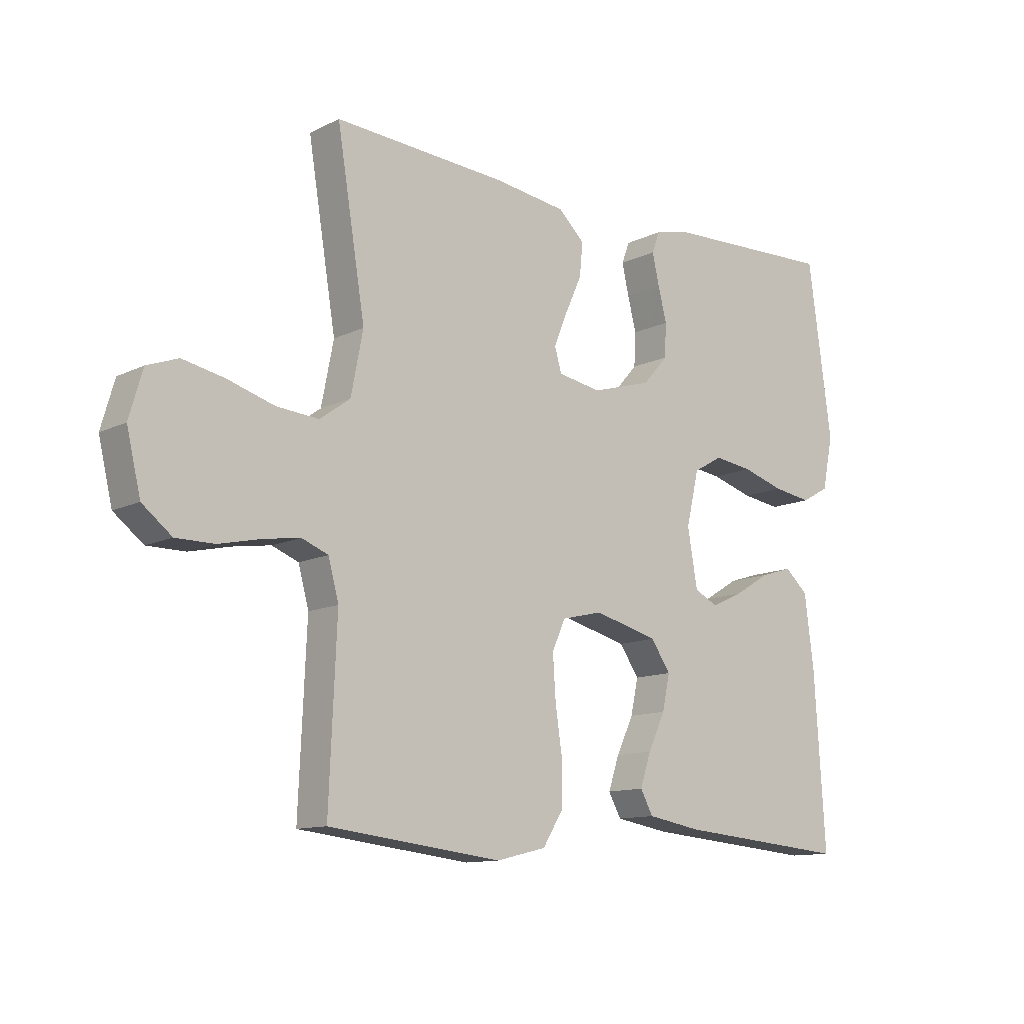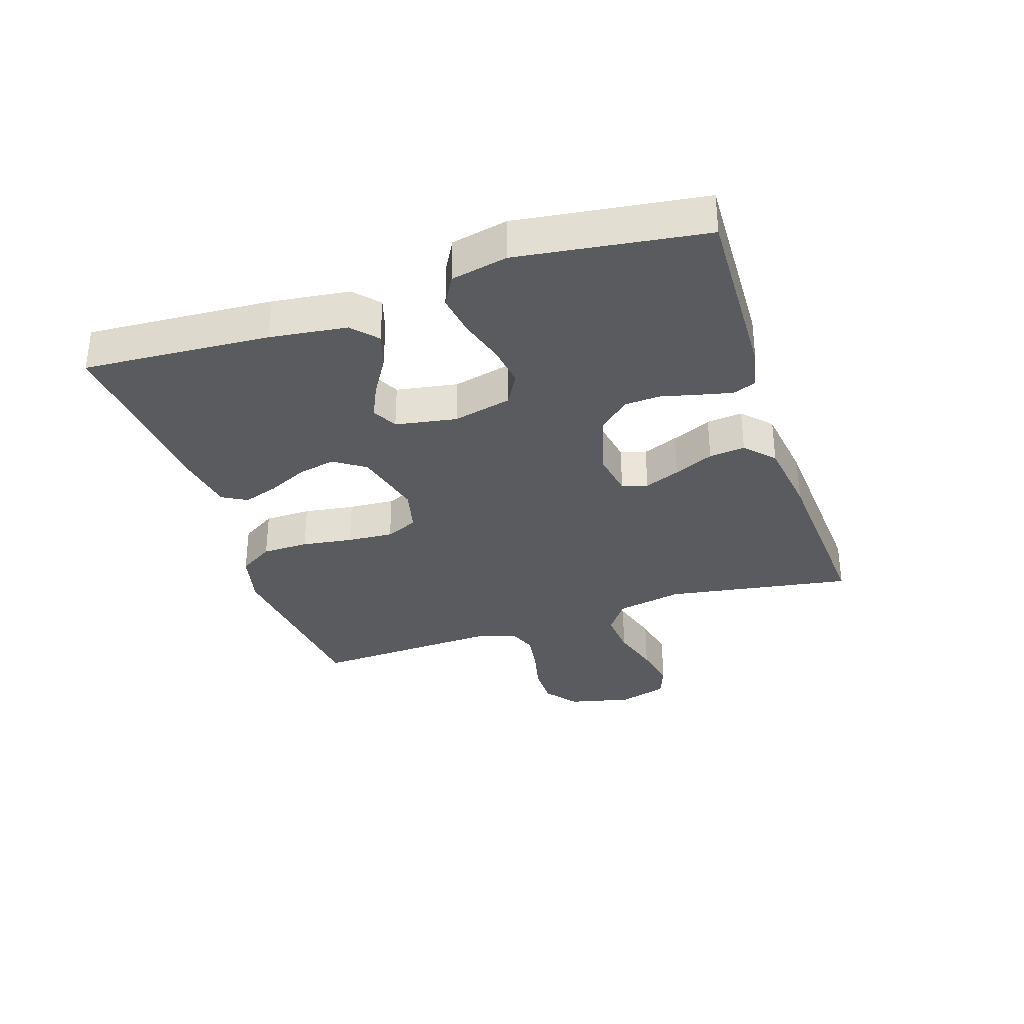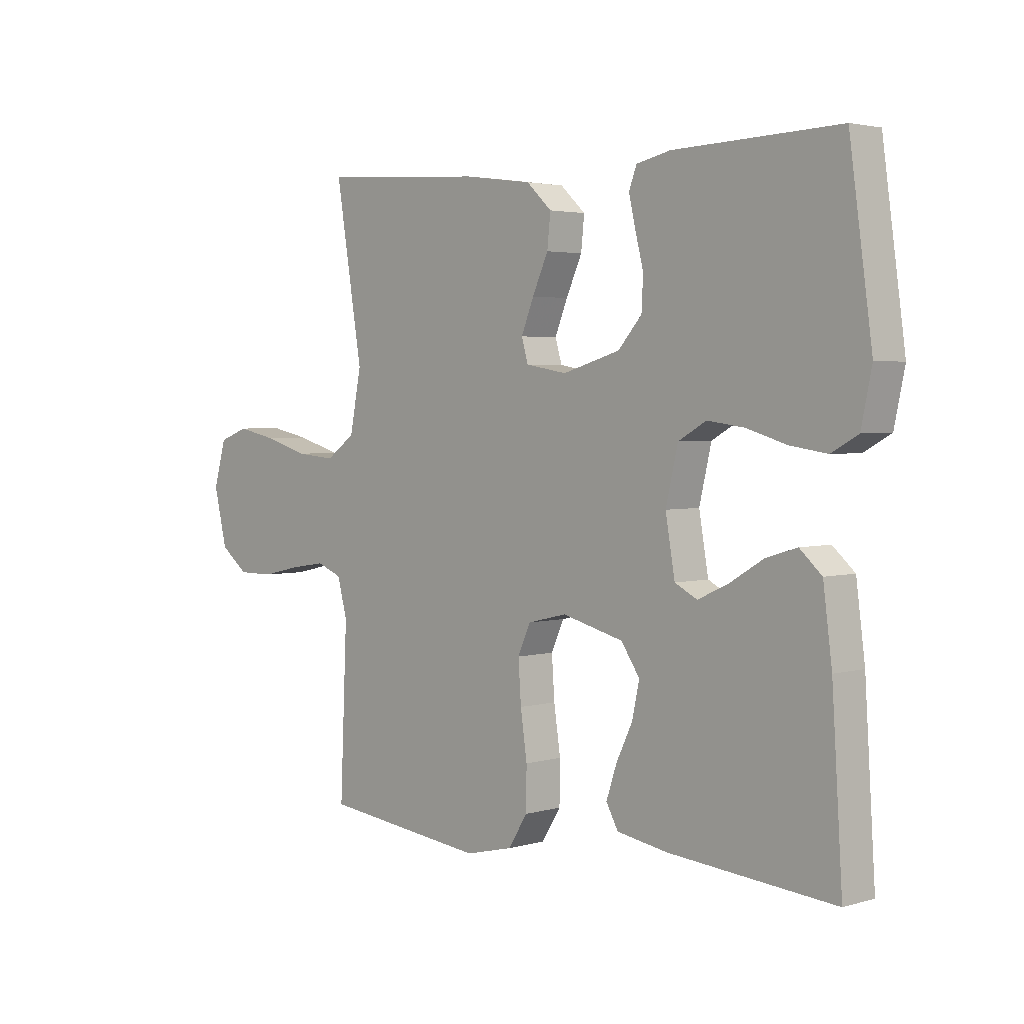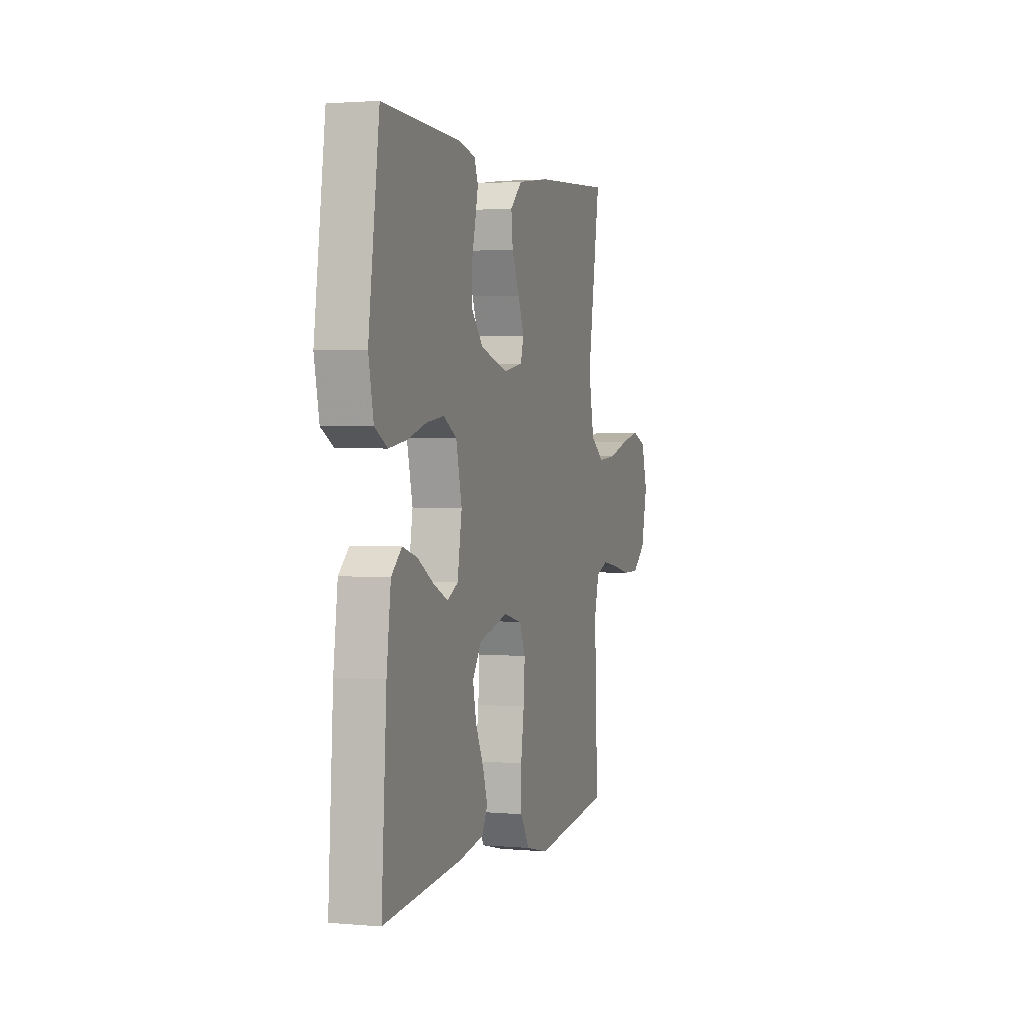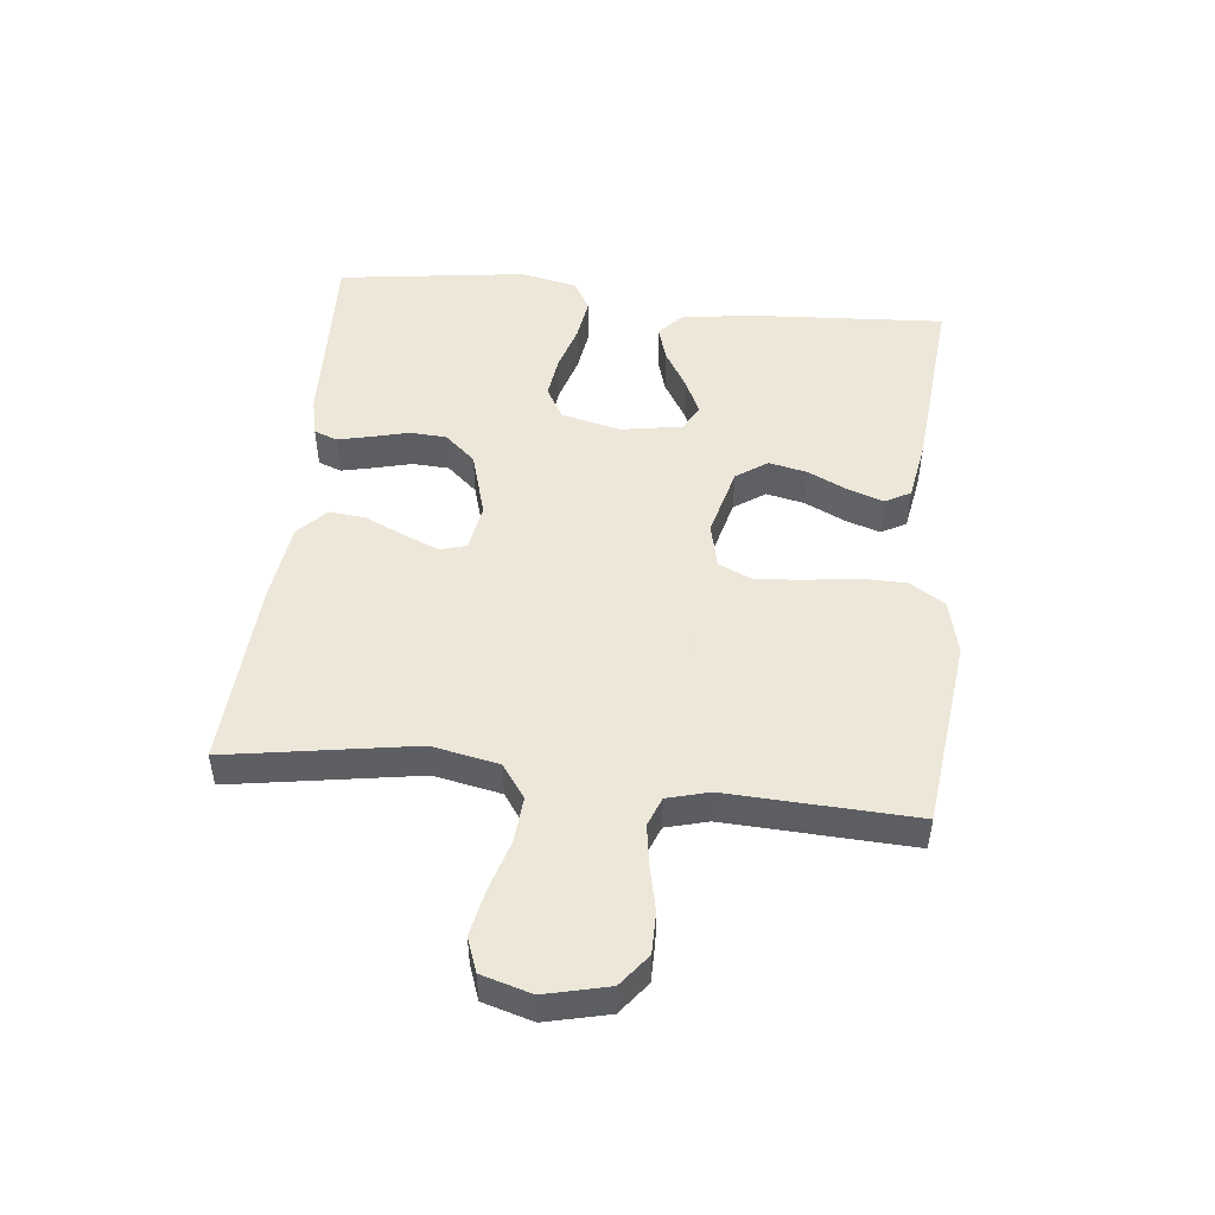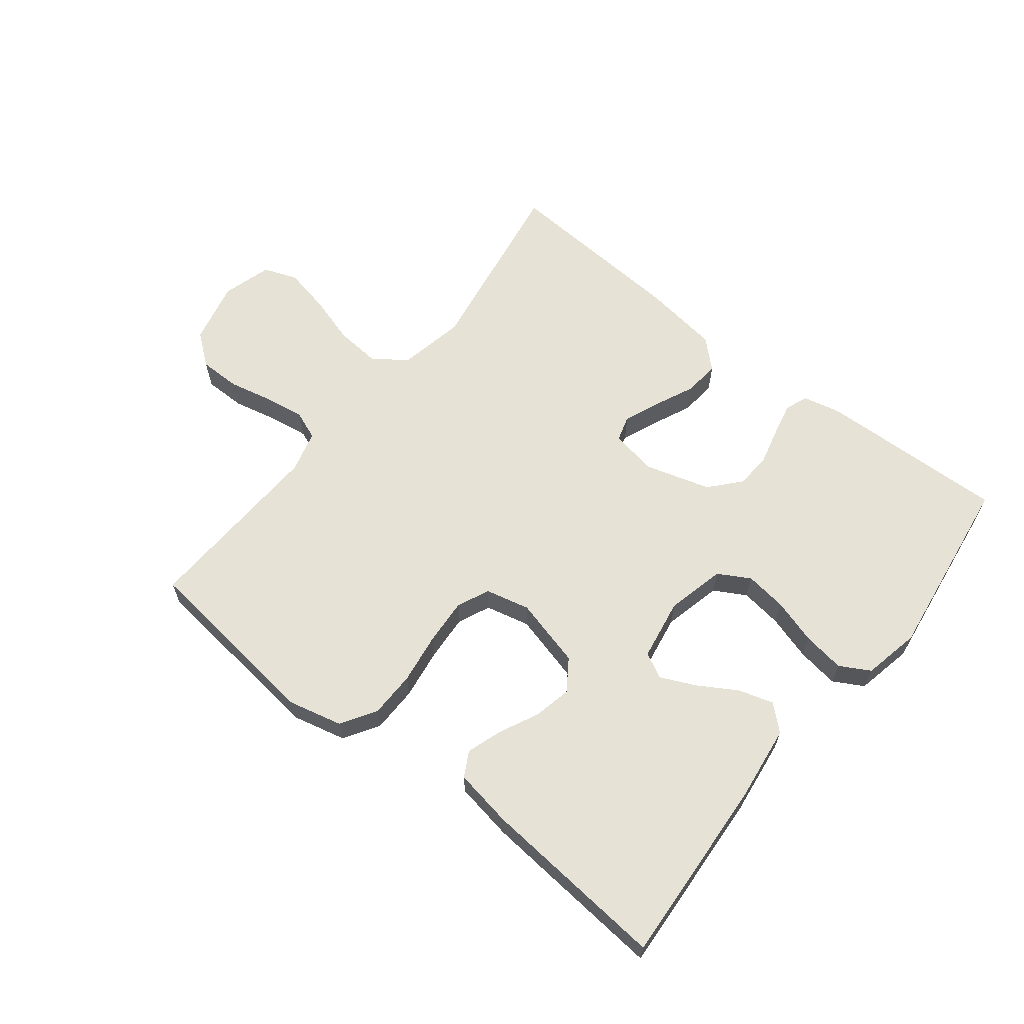
<metadata>
{"format":"obj","ext":"obj","renderer":"f3d","projection":"perspective","resolution":1024,"background":"white","views":[{"elev":-11.9,"azim":139.1,"up":"+Z"},{"elev":-33.2,"azim":-71.8,"up":"+Y"},{"elev":3.1,"azim":-134.3,"up":"+Z"},{"elev":2.1,"azim":-72.6,"up":"+Z"},{"elev":49.6,"azim":96.2,"up":"+Y"},{"elev":63.3,"azim":-141.6,"up":"+Y"}]}
</metadata>
<code>
v 0.5 0.07 0.5
v 0.451 0.07 0.2
v 0.472 0.07 0.093
v 0.525 0.07 0.055
v 0.598 0.07 0.061
v 0.678 0.07 0.085
v 0.751 0.07 0.1
v 0.805 0.07 0.08
v 0.828 0.07 0
v 0.804 0.07 -0.101
v 0.753 0.07 -0.141
v 0.687 0.07 -0.141
v 0.616 0.07 -0.125
v 0.551 0.07 -0.115
v 0.505 0.07 -0.133
v 0.487 0.07 -0.2
v 0.5 0.07 -0.5
v 0.2 0.07 -0.535
v 0.113 0.07 -0.514
v 0.078 0.07 -0.458
v 0.077 0.07 -0.383
v 0.089 0.07 -0.301
v 0.094 0.07 -0.227
v 0.071 0.07 -0.175
v 0 0.07 -0.158
v -0.112 0.07 -0.187
v -0.146 0.07 -0.237
v -0.133 0.07 -0.298
v -0.103 0.07 -0.361
v -0.084 0.07 -0.418
v -0.106 0.07 -0.458
v -0.2 0.07 -0.474
v -0.5 0.07 -0.5
v -0.481 0.07 -0.2
v -0.465 0.07 -0.076
v -0.425 0.07 -0.04
v -0.369 0.07 -0.057
v -0.308 0.07 -0.094
v -0.252 0.07 -0.12
v -0.211 0.07 -0.099
v -0.194 0.07 0
v -0.216 0.07 0.094
v -0.267 0.07 0.123
v -0.334 0.07 0.114
v -0.407 0.07 0.092
v -0.474 0.07 0.082
v -0.522 0.07 0.109
v -0.541 0.07 0.2
v -0.5 0.07 0.5
v -0.2 0.07 0.489
v -0.138 0.07 0.475
v -0.124 0.07 0.438
v -0.136 0.07 0.385
v -0.151 0.07 0.326
v -0.148 0.07 0.268
v -0.105 0.07 0.219
v 0 0.07 0.188
v 0.075 0.07 0.201
v 0.087 0.07 0.242
v 0.064 0.07 0.299
v 0.035 0.07 0.363
v 0.029 0.07 0.421
v 0.075 0.07 0.464
v 0.2 0.07 0.481
v 0.5 0 0.5
v 0.451 0 0.2
v 0.472 0 0.093
v 0.525 0 0.055
v 0.598 0 0.061
v 0.678 0 0.085
v 0.751 0 0.1
v 0.805 0 0.08
v 0.828 0 0
v 0.804 0 -0.101
v 0.753 0 -0.141
v 0.687 0 -0.141
v 0.616 0 -0.125
v 0.551 0 -0.115
v 0.505 0 -0.133
v 0.487 0 -0.2
v 0.5 0 -0.5
v 0.2 0 -0.535
v 0.113 0 -0.514
v 0.078 0 -0.458
v 0.077 0 -0.383
v 0.089 0 -0.301
v 0.094 0 -0.227
v 0.071 0 -0.175
v 0 0 -0.158
v -0.112 0 -0.187
v -0.146 0 -0.237
v -0.133 0 -0.298
v -0.103 0 -0.361
v -0.084 0 -0.418
v -0.106 0 -0.458
v -0.2 0 -0.474
v -0.5 0 -0.5
v -0.481 0 -0.2
v -0.465 0 -0.076
v -0.425 0 -0.04
v -0.369 0 -0.057
v -0.308 0 -0.094
v -0.252 0 -0.12
v -0.211 0 -0.099
v -0.194 0 0
v -0.216 0 0.094
v -0.267 0 0.123
v -0.334 0 0.114
v -0.407 0 0.092
v -0.474 0 0.082
v -0.522 0 0.109
v -0.541 0 0.2
v -0.5 0 0.5
v -0.2 0 0.489
v -0.138 0 0.475
v -0.124 0 0.438
v -0.136 0 0.385
v -0.151 0 0.326
v -0.148 0 0.268
v -0.105 0 0.219
v 0 0 0.188
v 0.075 0 0.201
v 0.087 0 0.242
v 0.064 0 0.299
v 0.035 0 0.363
v 0.029 0 0.421
v 0.075 0 0.464
v 0.2 0 0.481
f 64 1 2
f 63 64 2
f 62 63 2
f 61 62 2
f 60 61 2
f 59 60 2 3
f 58 59 3 4
f 57 58 4
f 52 53 54
f 51 52 54
f 50 51 54
f 49 50 54
f 48 49 54
f 47 48 54
f 46 47 54
f 45 46 54
f 44 45 54
f 43 44 54 55
f 42 43 55 56
f 36 37 38
f 35 36 38
f 34 35 38
f 33 34 38
f 32 33 38
f 31 32 38
f 30 31 38
f 29 30 38
f 28 29 38
f 27 28 38 39
f 26 27 39 40
f 20 21 22
f 19 20 22
f 18 19 22
f 17 18 22
f 16 17 22
f 15 16 22 23
f 14 15 23 24
f 11 12 13
f 10 11 13
f 9 10 13
f 8 9 13
f 7 8 13
f 6 7 13
f 5 6 13
f 4 5 13 14
f 14 24 25
f 4 14 25
f 57 4 25
f 57 25 26
f 56 57 26
f 42 56 26
f 41 42 26
f 26 40 41
f 66 65 128
f 66 128 127
f 66 127 126
f 66 126 125
f 66 125 124
f 67 66 124 123
f 68 67 123 122
f 68 122 121
f 118 117 116
f 118 116 115
f 118 115 114
f 118 114 113
f 118 113 112
f 118 112 111
f 118 111 110
f 118 110 109
f 118 109 108
f 119 118 108 107
f 120 119 107 106
f 102 101 100
f 102 100 99
f 102 99 98
f 102 98 97
f 102 97 96
f 102 96 95
f 102 95 94
f 102 94 93
f 102 93 92
f 103 102 92 91
f 104 103 91 90
f 86 85 84
f 86 84 83
f 86 83 82
f 86 82 81
f 86 81 80
f 87 86 80 79
f 88 87 79 78
f 77 76 75
f 77 75 74
f 77 74 73
f 77 73 72
f 77 72 71
f 77 71 70
f 77 70 69
f 78 77 69 68
f 89 88 78
f 89 78 68
f 89 68 121
f 90 89 121
f 90 121 120
f 90 120 106
f 90 106 105
f 105 104 90
f 1 65 66 2
f 2 66 67 3
f 3 67 68 4
f 4 68 69 5
f 5 69 70 6
f 6 70 71 7
f 7 71 72 8
f 8 72 73 9
f 9 73 74 10
f 10 74 75 11
f 11 75 76 12
f 12 76 77 13
f 13 77 78 14
f 14 78 79 15
f 15 79 80 16
f 16 80 81 17
f 17 81 82 18
f 18 82 83 19
f 19 83 84 20
f 20 84 85 21
f 21 85 86 22
f 22 86 87 23
f 23 87 88 24
f 24 88 89 25
f 25 89 90 26
f 26 90 91 27
f 27 91 92 28
f 28 92 93 29
f 29 93 94 30
f 30 94 95 31
f 31 95 96 32
f 32 96 97 33
f 33 97 98 34
f 34 98 99 35
f 35 99 100 36
f 36 100 101 37
f 37 101 102 38
f 38 102 103 39
f 39 103 104 40
f 40 104 105 41
f 41 105 106 42
f 42 106 107 43
f 43 107 108 44
f 44 108 109 45
f 45 109 110 46
f 46 110 111 47
f 47 111 112 48
f 48 112 113 49
f 49 113 114 50
f 50 114 115 51
f 51 115 116 52
f 52 116 117 53
f 53 117 118 54
f 54 118 119 55
f 55 119 120 56
f 56 120 121 57
f 57 121 122 58
f 58 122 123 59
f 59 123 124 60
f 60 124 125 61
f 61 125 126 62
f 62 126 127 63
f 63 127 128 64
f 64 128 65 1

</code>
